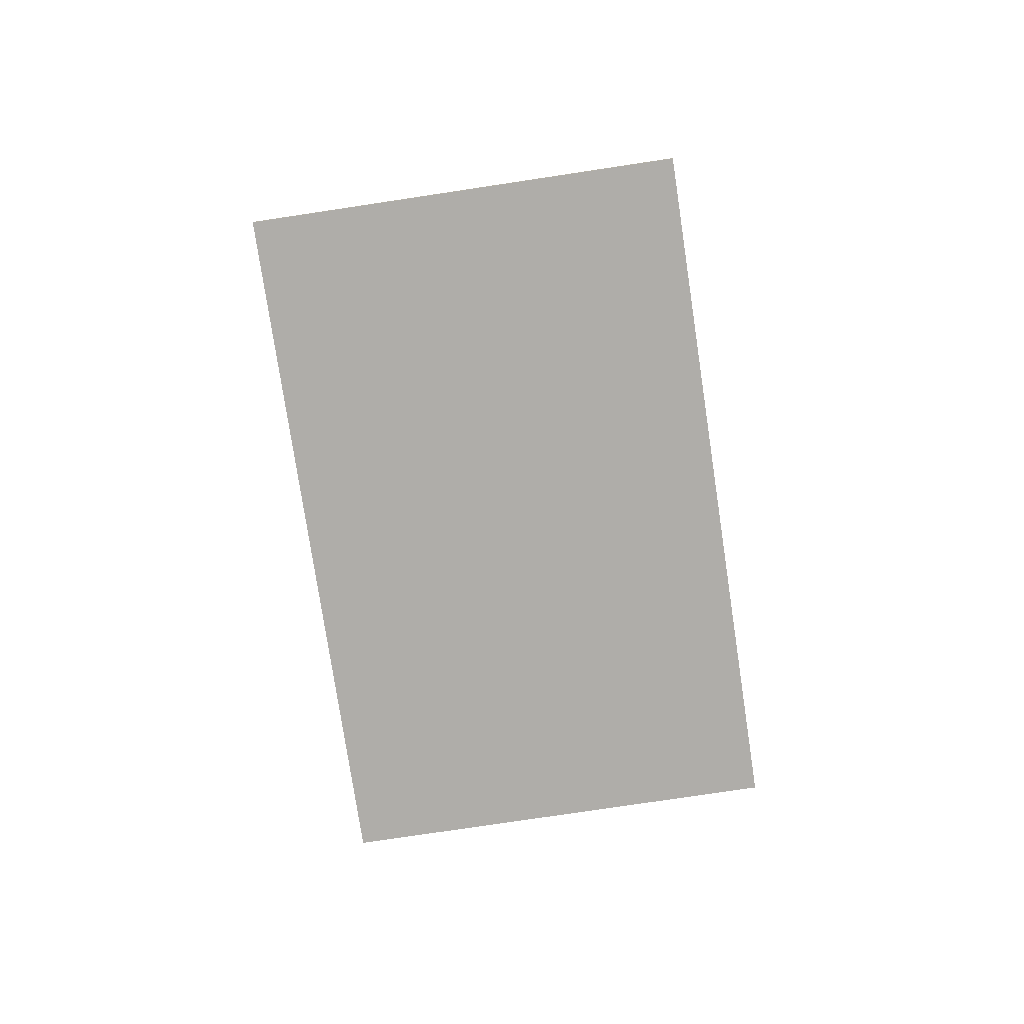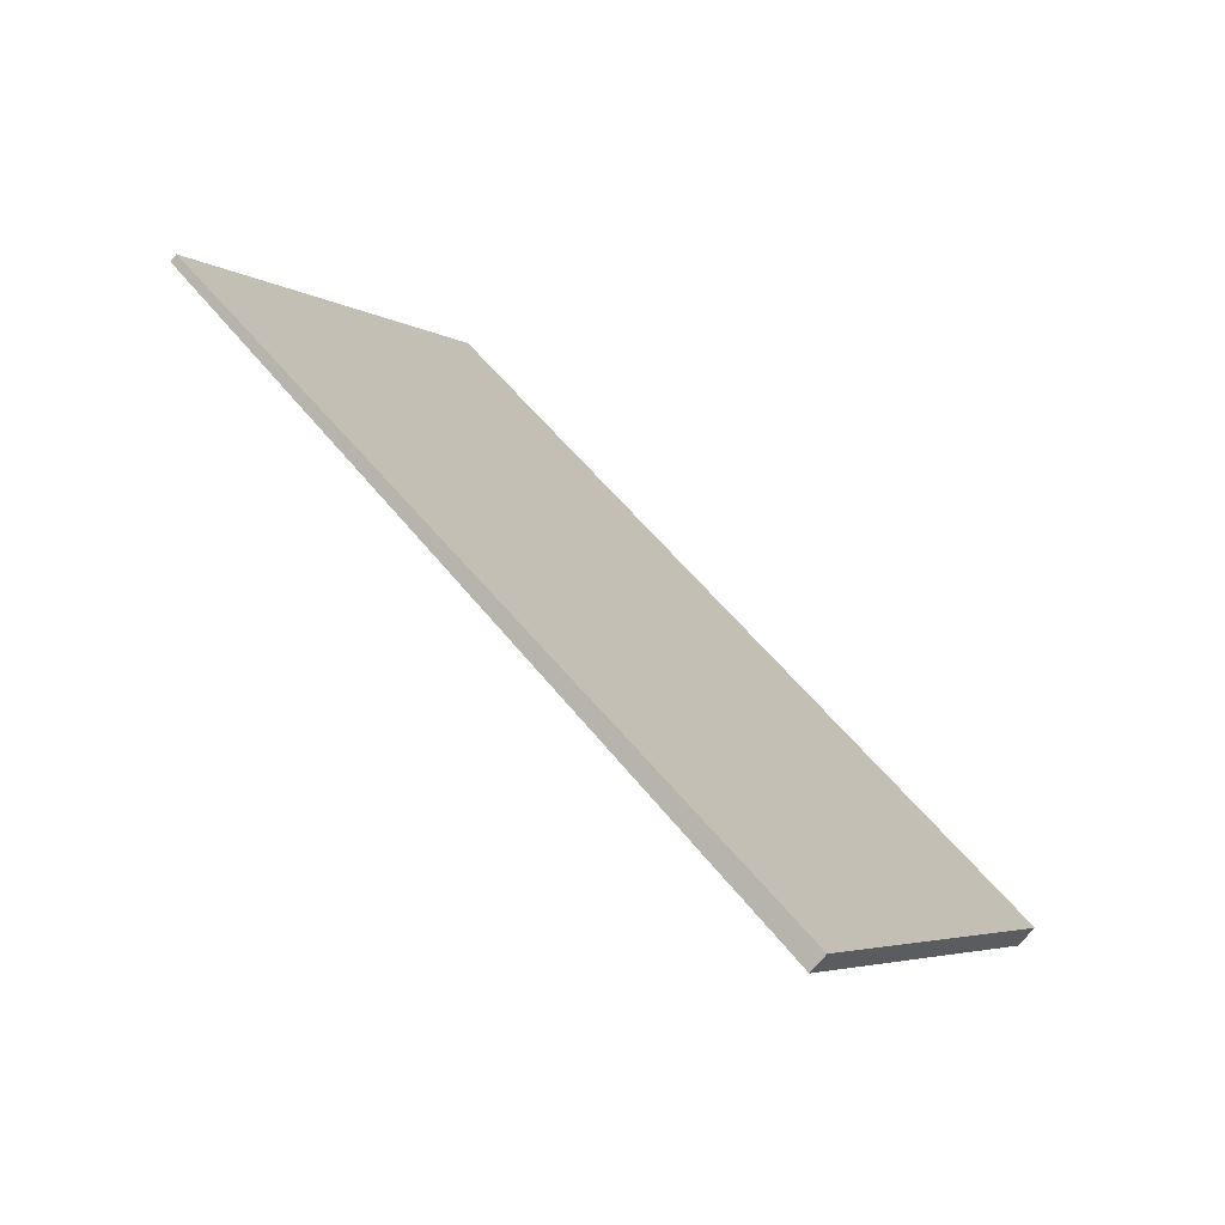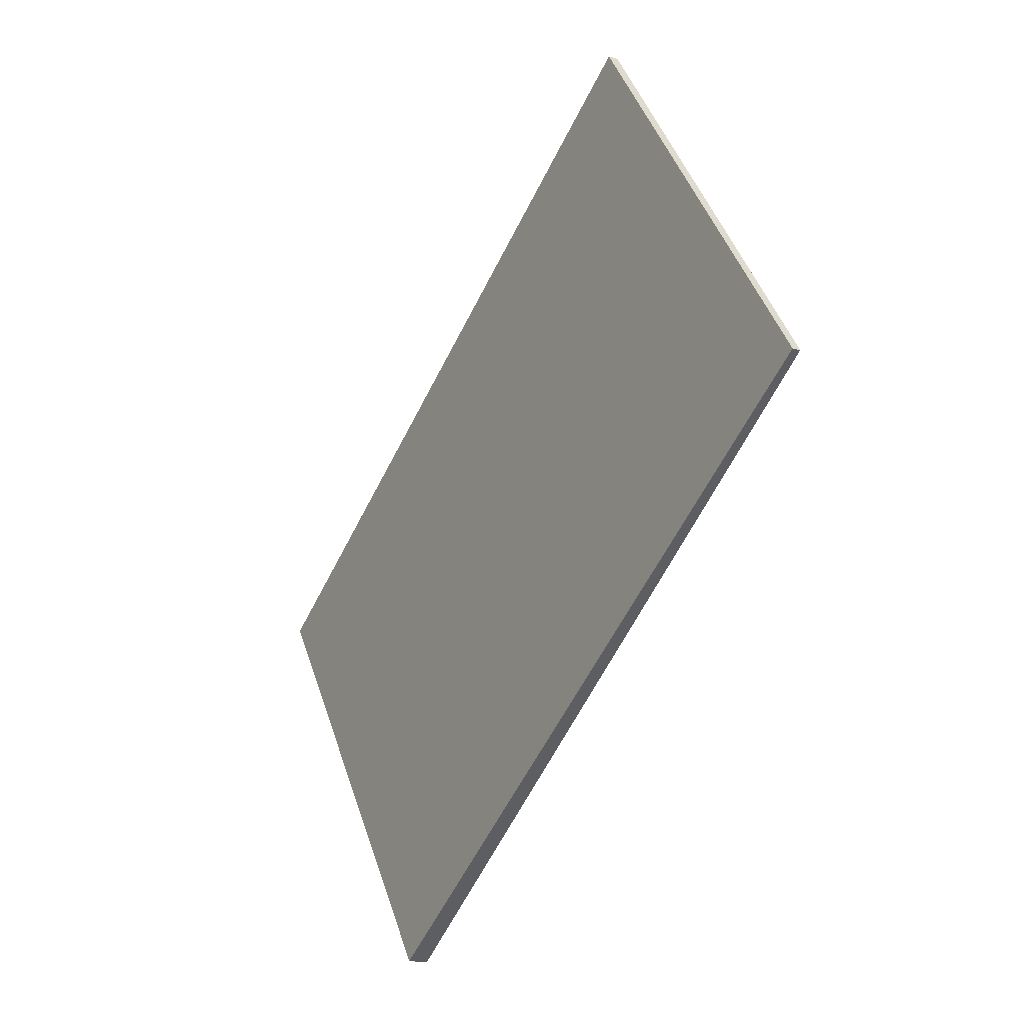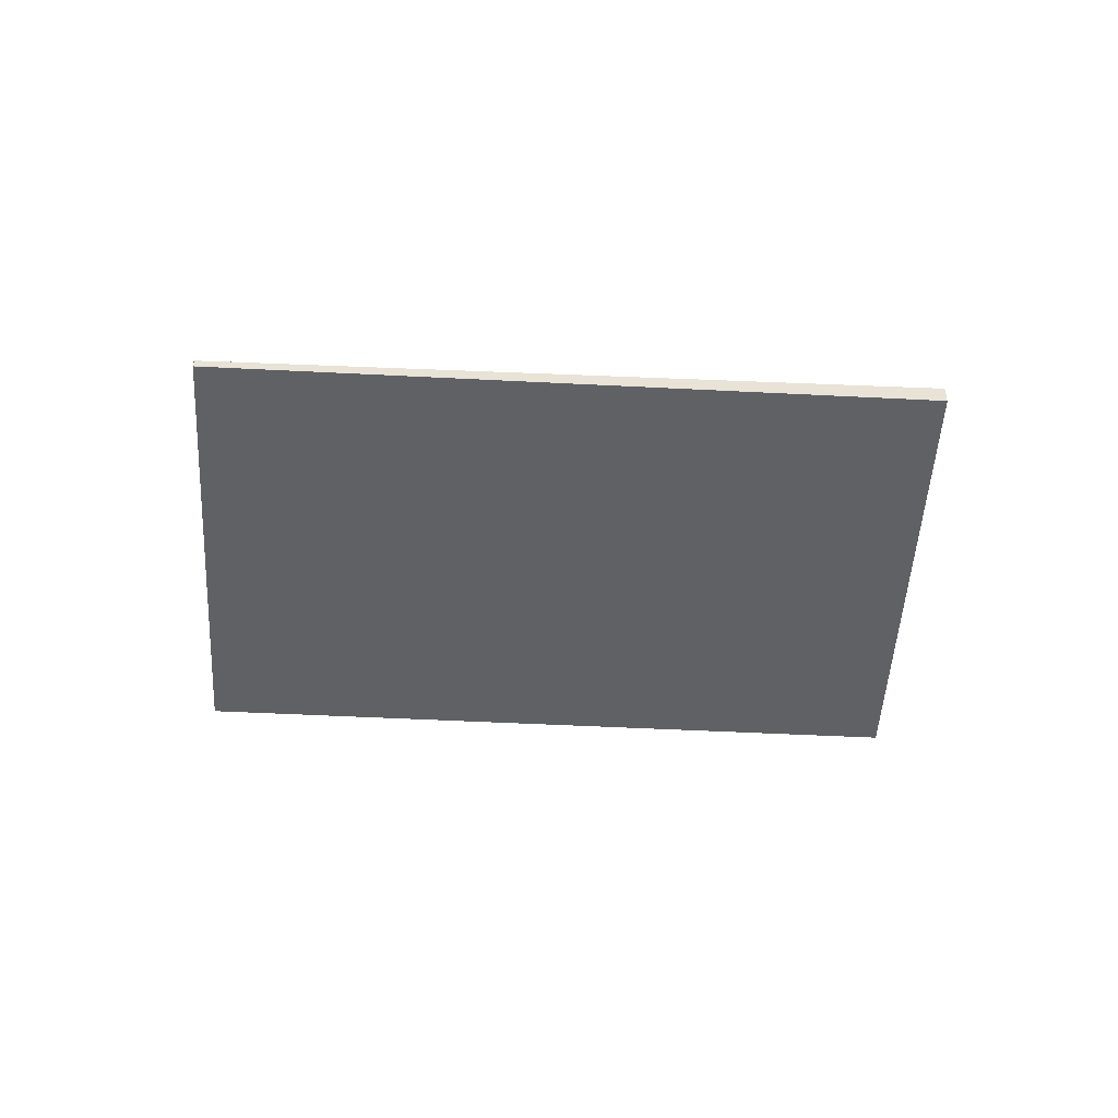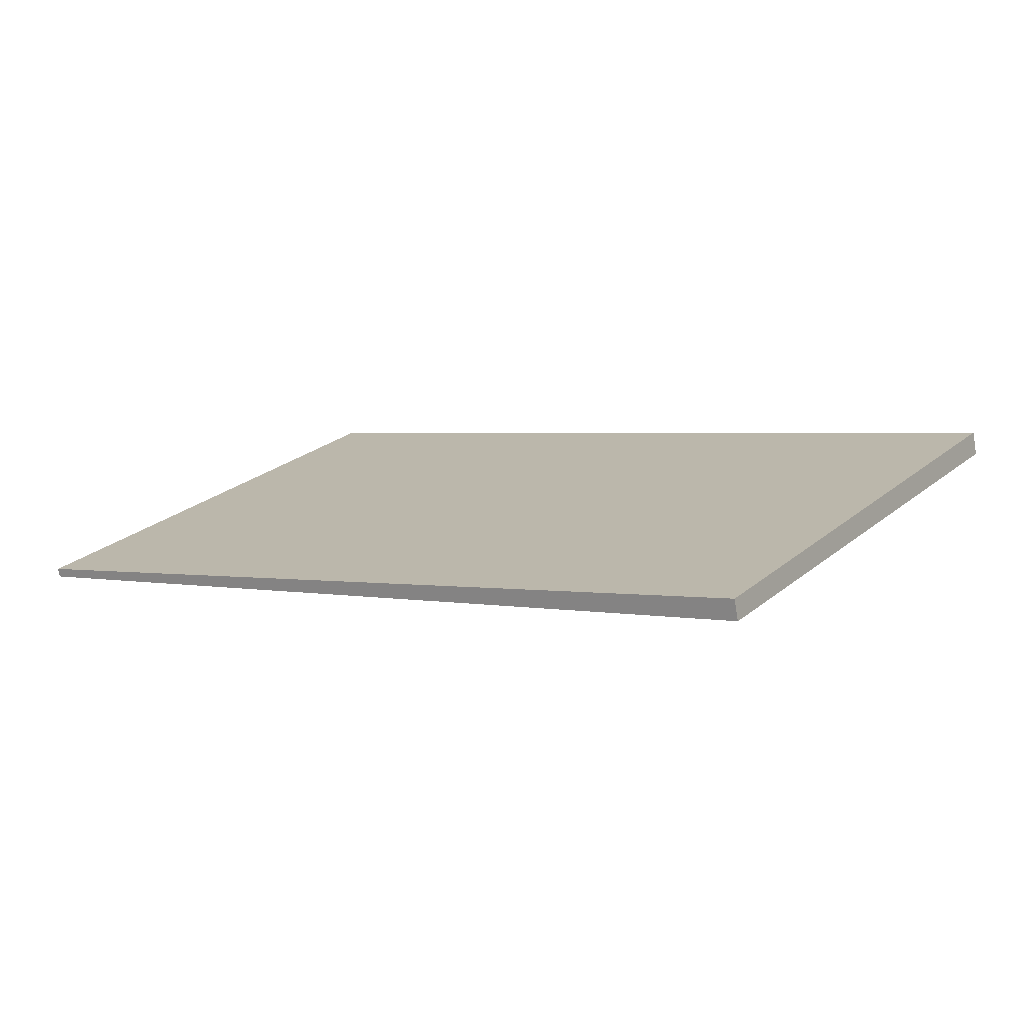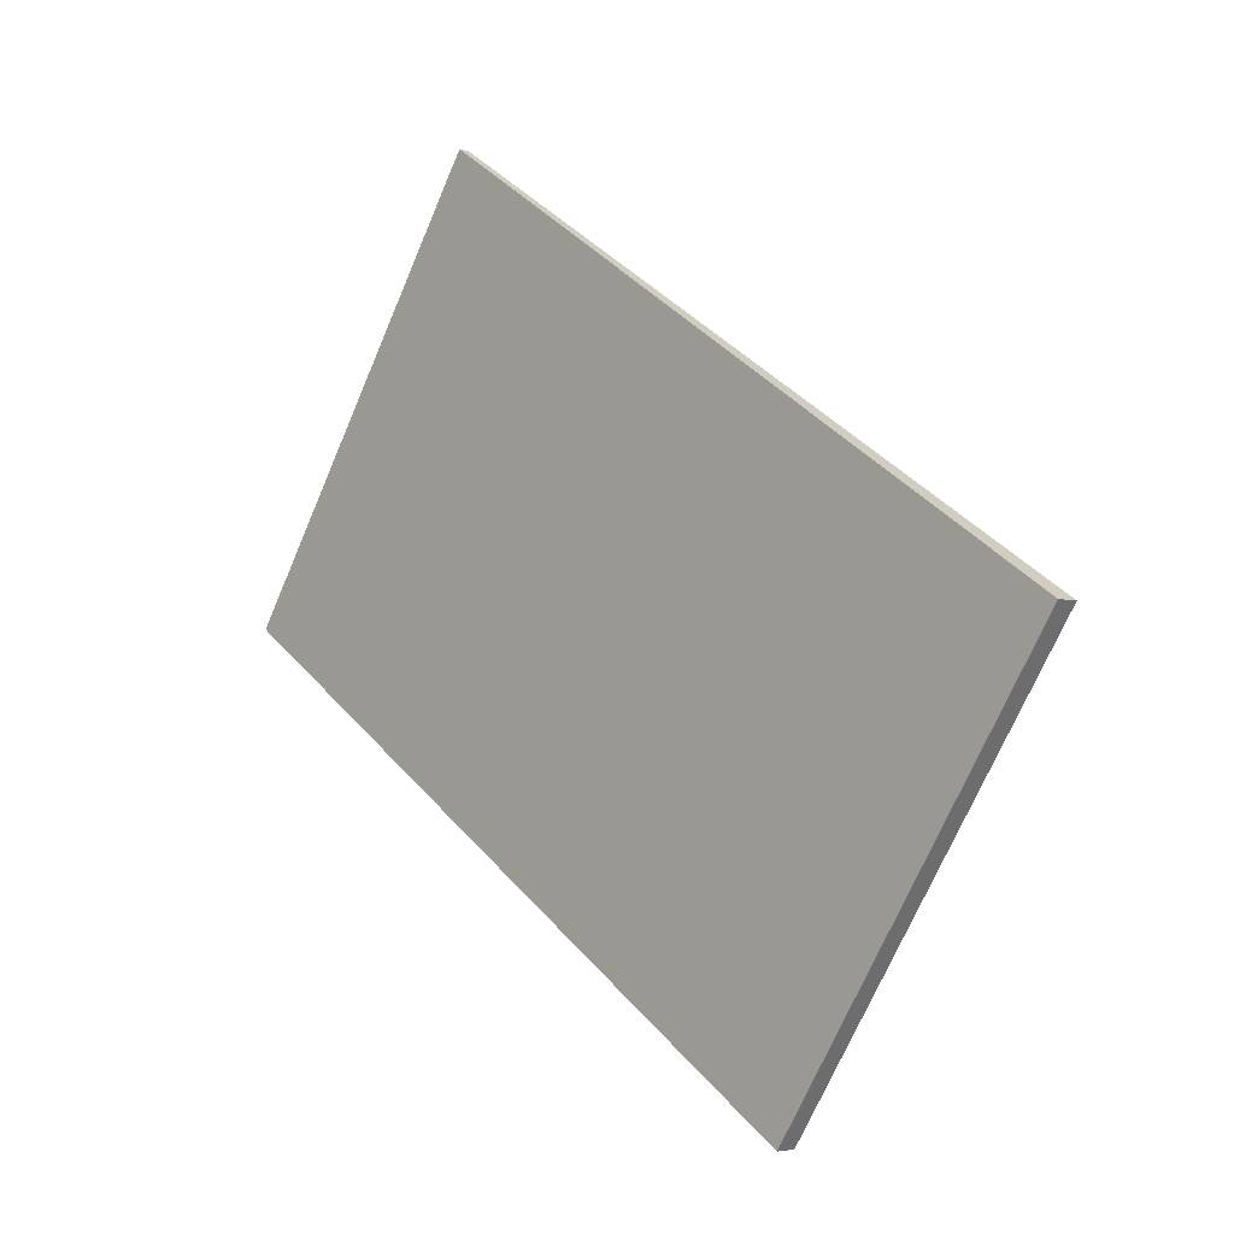
<metadata>
{"format":"obj","ext":"obj","renderer":"f3d","projection":"perspective","resolution":1024,"background":"white","views":[{"elev":-77.2,"azim":132.2,"up":"+Z"},{"elev":-71.0,"azim":140.7,"up":"+Y"},{"elev":-18.9,"azim":59.5,"up":"+Y"},{"elev":-49.6,"azim":-149.6,"up":"+Z"},{"elev":-74.8,"azim":-170.9,"up":"+Y"},{"elev":-3.9,"azim":-134.2,"up":"+Y"}]}
</metadata>
<code>
v -1718 -325.4 0.2653
v -1710 -320.2 0.1222
v -1707 -325.2 0.09745
v -1714 -330.4 0.2405
v -1710 -320.2 0.1222
v -1718 -325.4 0.2653
v -1718 -325.4 0
v -1710 -320.2 0
v -1707 -325.2 0.09745
v -1710 -320.2 0.1222
v -1710 -320.2 0
v -1707 -325.2 -1.388e-17
v -1714 -330.4 0.2405
v -1707 -325.2 0.09745
v -1707 -325.2 -1.388e-17
v -1714 -330.4 2.776e-17
v -1718 -325.4 0.2653
v -1714 -330.4 0.2405
v -1714 -330.4 2.776e-17
v -1718 -325.4 0
v -1718 -325.4 0
v -1710 -320.2 0
v -1707 -325.2 0
v -1714 -330.4 0
f 2 3 4 1
f 6 7 8 5
f 10 11 12 9
f 14 15 16 13
f 18 19 20 17
f 22 23 24 21

</code>
